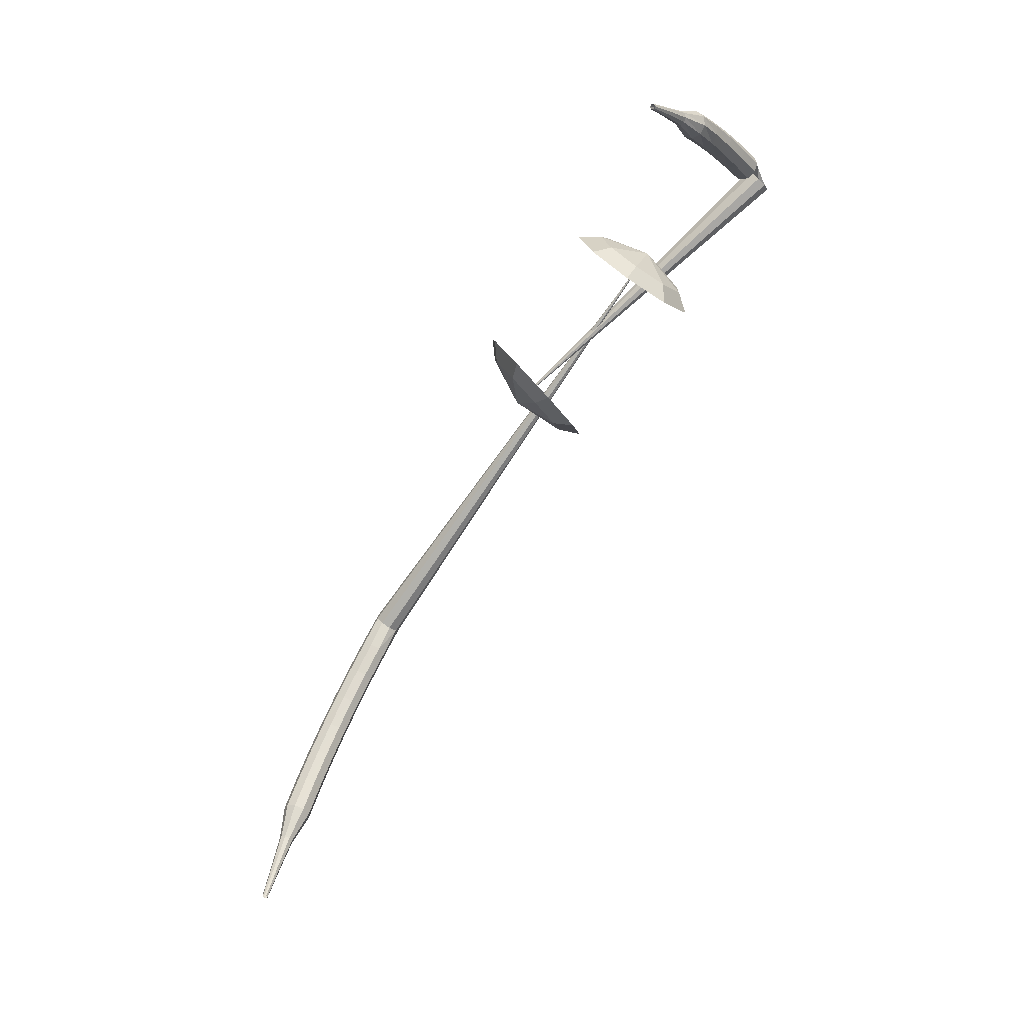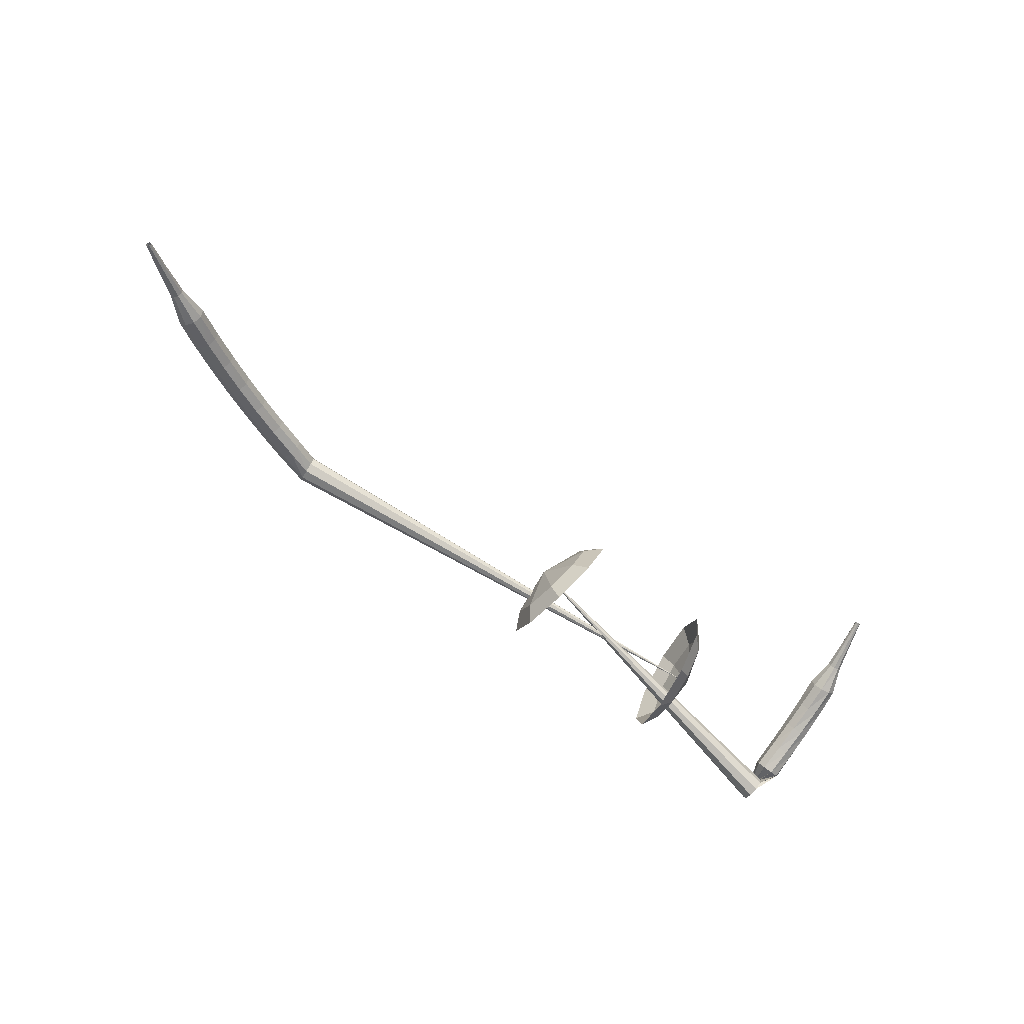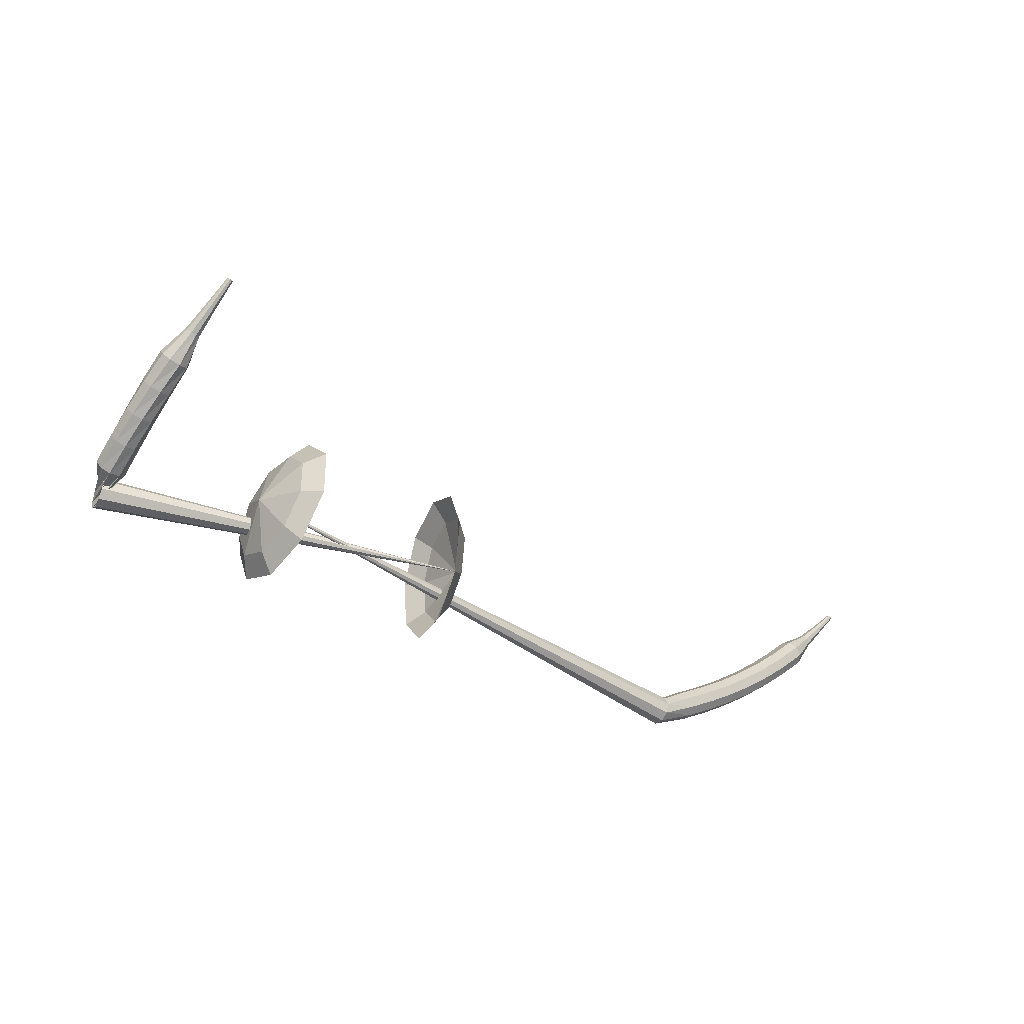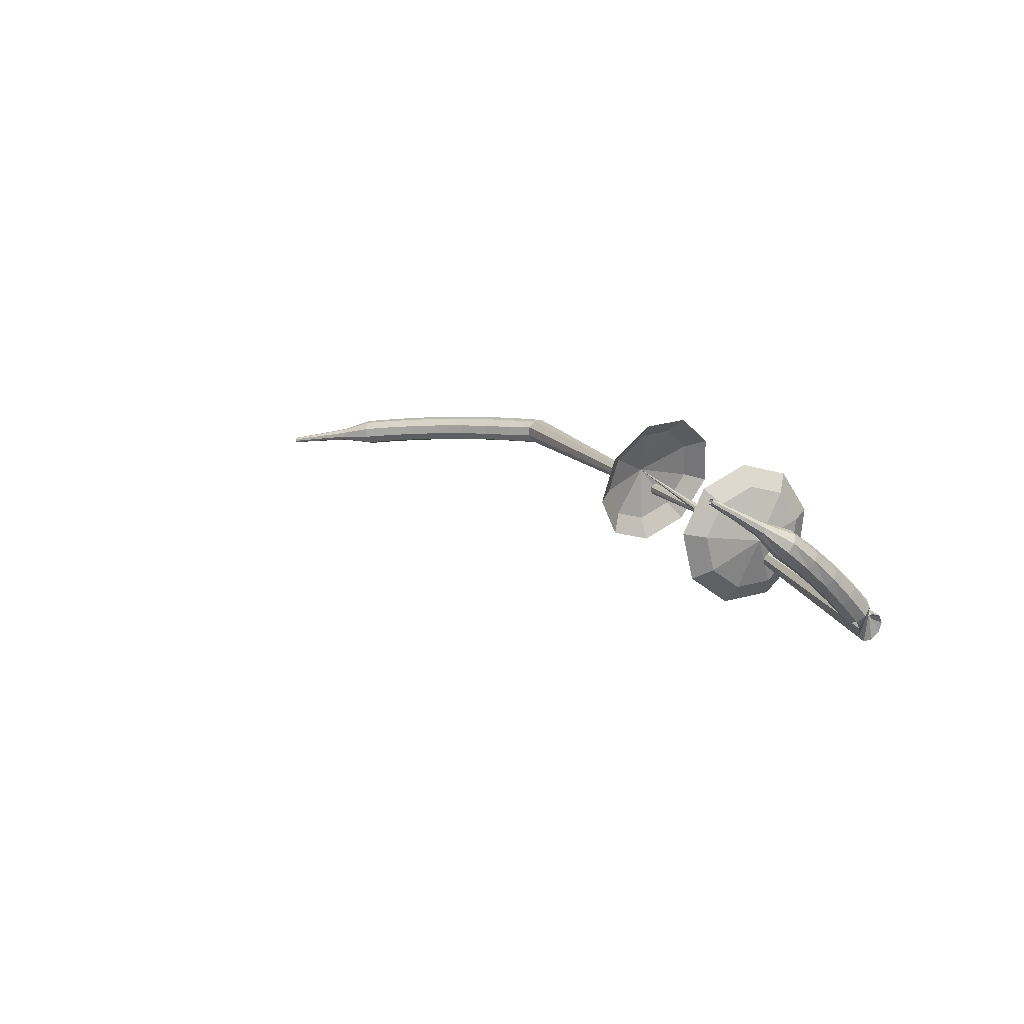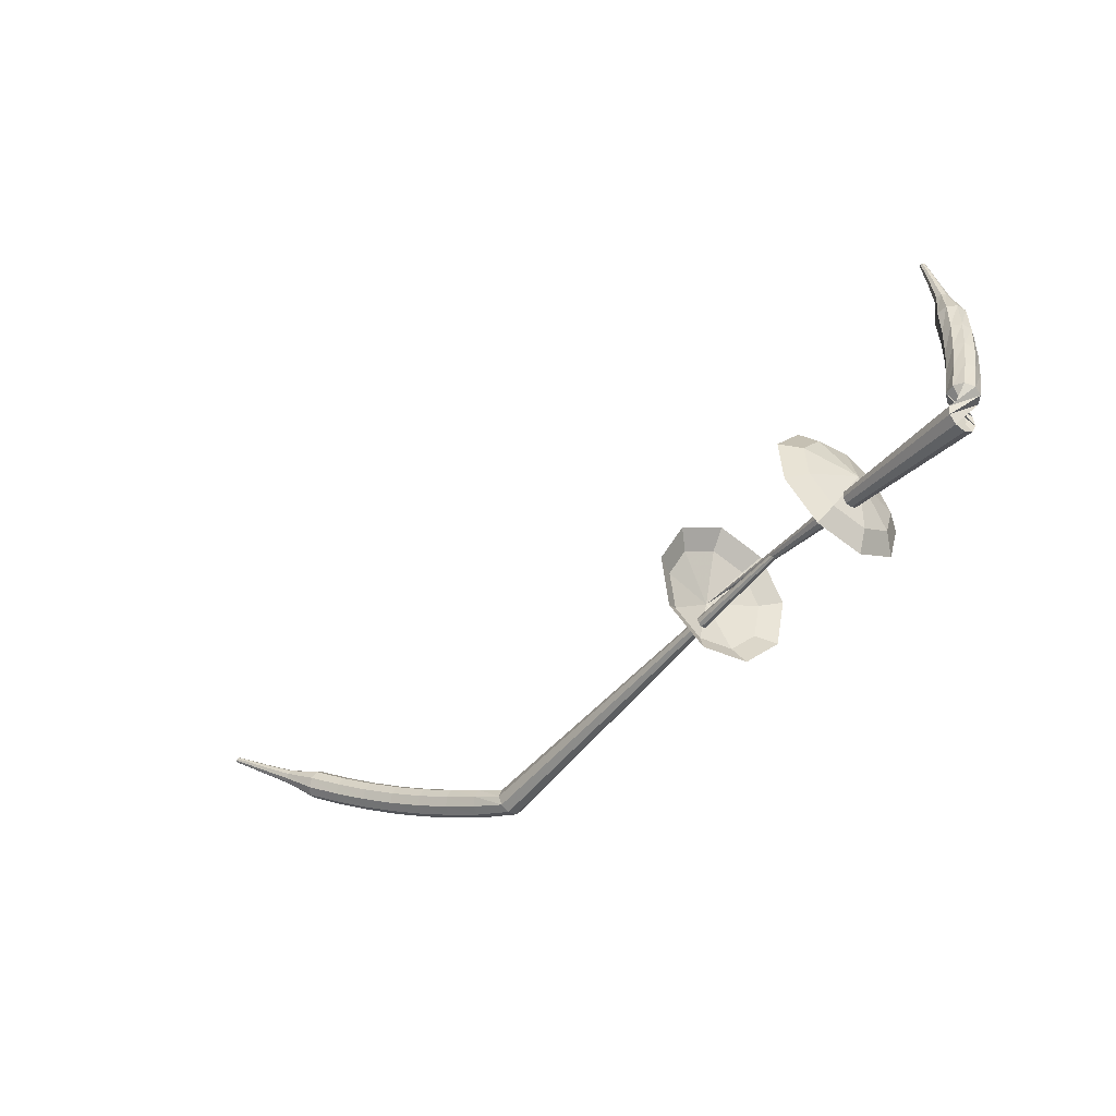
<metadata>
{"format":"obj","ext":"obj","renderer":"f3d","projection":"perspective","resolution":1024,"background":"white","views":[{"elev":72.6,"azim":-69.3,"up":"+Z"},{"elev":-46.5,"azim":-53.8,"up":"+Y"},{"elev":2.9,"azim":130.9,"up":"+Z"},{"elev":-2.2,"azim":35.9,"up":"+Y"},{"elev":-16.0,"azim":28.0,"up":"+Z"}]}
</metadata>
<code>
g tube1
v 161.5 171 94.2
v 161.6 169.6 91.1
v 160.6 166.8 89.45
v 158.9 163.9 90.02
v 157.3 162.3 92.55
v 156.6 162.7 95.85
v 157.1 164.9 98.38
v 158.6 167.9 98.96
v 160.3 170.3 97.3
v 161.5 171 94.2
v 160.1 170.2 93.99
v 160.2 169.2 91.71
v 159.4 167.2 90.51
v 158.2 165.1 90.93
v 157 163.9 92.78
v 156.5 164.2 95.19
v 156.9 165.8 97.05
v 158 168 97.47
v 159.2 169.7 96.26
v 160.1 170.2 93.99
v 157.6 167.5 93.77
v 157.6 167.5 93.77
v 157.6 167.5 93.77
v 157.6 167.5 93.77
v 157.6 167.5 93.77
v 157.6 167.5 93.77
v 157.6 167.5 93.77
v 157.6 167.5 93.77
v 157.6 167.5 93.77
v 157.6 167.5 93.77
v 178.3 155.2 99.46
v 178.5 155.3 98.85
v 178.9 155.8 98.52
v 179.2 156.4 98.64
v 179.2 156.9 99.14
v 179 156.9 99.79
v 178.7 156.6 100.3
v 178.4 156 100.4
v 178.2 155.5 100.1
v 178.3 155.2 99.46
v 179.5 157.4 101.1
v 179.1 157.9 100.8
v 178.5 158 100.6
v 177.8 157.8 100.6
v 177.5 157.3 100.9
v 177.6 156.7 101.3
v 178.1 156.4 101.6
v 178.8 156.5 101.7
v 179.3 156.8 101.5
v 179.5 157.4 101.1
v 179.2 158.6 102.8
v 178.8 159 102.4
v 178.2 159.2 102.2
v 177.5 158.9 102.3
v 177.2 158.3 102.6
v 177.4 157.8 103
v 177.9 157.5 103.3
v 178.6 157.6 103.4
v 179.1 158 103.2
v 179.2 158.6 102.8
v 178.8 159.8 104.5
v 178.4 160.2 104.1
v 177.7 160.2 103.9
v 177.1 159.9 104
v 176.9 159.3 104.3
v 177.1 158.8 104.7
v 177.6 158.6 105
v 178.3 158.7 105
v 178.8 159.2 104.8
v 178.8 159.8 104.5
v 178.3 160.9 106.1
v 177.8 161.3 105.8
v 177.1 161.2 105.6
v 176.6 160.8 105.7
v 176.4 160.2 106
v 176.7 159.7 106.3
v 177.3 159.6 106.6
v 177.9 159.8 106.7
v 178.3 160.3 106.5
v 178.3 160.9 106.1
v 177.6 162 107.8
v 177.1 162.3 107.5
v 176.4 162.2 107.3
v 176 161.7 107.3
v 175.8 161.1 107.6
v 176.2 160.6 108
v 176.8 160.5 108.3
v 177.4 160.8 108.4
v 177.7 161.4 108.2
v 177.6 162 107.8
v 176.4 162.6 109.5
v 176.2 162.7 109.3
v 175.8 162.6 109.2
v 175.6 162.4 109.2
v 175.6 162.1 109.4
v 175.8 161.9 109.6
v 176.1 161.9 109.7
v 176.4 162 109.8
v 176.5 162.3 109.7
v 176.4 162.6 109.5
v 175.5 163.4 111.1
v 175.3 163.4 111
v 175.1 163.4 110.9
v 175 163.2 111
v 175 163 111.1
v 175.1 162.8 111.2
v 175.3 162.8 111.3
v 175.5 163 111.3
v 175.5 163.2 111.3
v 175.5 163.4 111.1
v 174.5 164.1 112.8
v 174.4 164.1 112.7
v 174.3 164.1 112.7
v 174.2 164 112.7
v 174.2 163.9 112.7
v 174.3 163.8 112.8
v 174.4 163.8 112.9
v 174.5 163.9 112.9
v 174.6 164 112.9
v 174.5 164.1 112.8
f 1 2 12
f 12 11 1
f 2 3 13
f 13 12 2
f 3 4 14
f 14 13 3
f 4 5 15
f 15 14 4
f 5 6 16
f 16 15 5
f 6 7 17
f 17 16 6
f 7 8 18
f 18 17 7
f 8 9 19
f 19 18 8
f 9 10 20
f 20 19 9
f 11 12 22
f 22 21 11
f 12 13 23
f 23 22 12
f 13 14 24
f 24 23 13
f 14 15 25
f 25 24 14
f 15 16 26
f 26 25 15
f 16 17 27
f 27 26 16
f 17 18 28
f 28 27 17
f 18 19 29
f 29 28 18
f 19 20 30
f 30 29 19
f 21 22 32
f 32 31 21
f 22 23 33
f 33 32 22
f 23 24 34
f 34 33 23
f 24 25 35
f 35 34 24
f 25 26 36
f 36 35 25
f 26 27 37
f 37 36 26
f 27 28 38
f 38 37 27
f 28 29 39
f 39 38 28
f 29 30 40
f 40 39 29
f 31 32 42
f 42 41 31
f 32 33 43
f 43 42 32
f 33 34 44
f 44 43 33
f 34 35 45
f 45 44 34
f 35 36 46
f 46 45 35
f 36 37 47
f 47 46 36
f 37 38 48
f 48 47 37
f 38 39 49
f 49 48 38
f 39 40 50
f 50 49 39
f 41 42 52
f 52 51 41
f 42 43 53
f 53 52 42
f 43 44 54
f 54 53 43
f 44 45 55
f 55 54 44
f 45 46 56
f 56 55 45
f 46 47 57
f 57 56 46
f 47 48 58
f 58 57 47
f 48 49 59
f 59 58 48
f 49 50 60
f 60 59 49
f 51 52 62
f 62 61 51
f 52 53 63
f 63 62 52
f 53 54 64
f 64 63 53
f 54 55 65
f 65 64 54
f 55 56 66
f 66 65 55
f 56 57 67
f 67 66 56
f 57 58 68
f 68 67 57
f 58 59 69
f 69 68 58
f 59 60 70
f 70 69 59
f 61 62 72
f 72 71 61
f 62 63 73
f 73 72 62
f 63 64 74
f 74 73 63
f 64 65 75
f 75 74 64
f 65 66 76
f 76 75 65
f 66 67 77
f 77 76 66
f 67 68 78
f 78 77 67
f 68 69 79
f 79 78 68
f 69 70 80
f 80 79 69
f 71 72 82
f 82 81 71
f 72 73 83
f 83 82 72
f 73 74 84
f 84 83 73
f 74 75 85
f 85 84 74
f 75 76 86
f 86 85 75
f 76 77 87
f 87 86 76
f 77 78 88
f 88 87 77
f 78 79 89
f 89 88 78
f 79 80 90
f 90 89 79
f 81 82 92
f 92 91 81
f 82 83 93
f 93 92 82
f 83 84 94
f 94 93 83
f 84 85 95
f 95 94 84
f 85 86 96
f 96 95 85
f 86 87 97
f 97 96 86
f 87 88 98
f 98 97 87
f 88 89 99
f 99 98 88
f 89 90 100
f 100 99 89
f 91 92 102
f 102 101 91
f 92 93 103
f 103 102 92
f 93 94 104
f 104 103 93
f 94 95 105
f 105 104 94
f 95 96 106
f 106 105 95
f 96 97 107
f 107 106 96
f 97 98 108
f 108 107 97
f 98 99 109
f 109 108 98
f 99 100 110
f 110 109 99
f 101 102 112
f 112 111 101
f 102 103 113
f 113 112 102
f 103 104 114
f 114 113 103
f 104 105 115
f 115 114 104
f 105 106 116
f 116 115 105
f 106 107 117
f 117 116 106
f 107 108 118
f 118 117 107
f 108 109 119
f 119 118 108
f 109 110 120
f 120 119 109
v 167.2 157.7 98.07
v 168.9 158.3 95.24
v 170.6 160.9 93.73
v 171.4 164.1 94.25
v 171 166.6 96.57
v 169.5 167.1 99.58
v 167.7 165.4 101.9
v 166.3 162.3 102.4
v 166.1 159.3 100.9
v 167.2 157.7 98.07
v 168.4 158.7 98.5
v 169.7 159.2 96.43
v 170.9 161 95.32
v 171.5 163.4 95.71
v 171.2 165.2 97.4
v 170.1 165.6 99.61
v 168.7 164.3 101.3
v 167.8 162.1 101.7
v 167.6 159.8 100.6
v 168.4 158.7 98.5
v 170.3 161.9 98.93
v 170.3 161.9 98.93
v 170.3 161.9 98.93
v 170.3 161.9 98.93
v 170.3 161.9 98.93
v 170.3 161.9 98.93
v 170.3 161.9 98.93
v 170.3 161.9 98.93
v 170.3 161.9 98.93
v 170.3 161.9 98.93
v 140.8 172.9 82.75
v 141 172.6 82.17
v 141 171.9 81.86
v 140.7 171.3 81.97
v 140.4 171 82.44
v 140.1 171.1 83.06
v 140 171.5 83.53
v 140.2 172.2 83.64
v 140.5 172.7 83.33
v 140.8 172.9 82.75
v 138.2 173.1 82.88
v 138.2 172.9 82.24
v 138.1 172.3 81.9
v 138 171.7 82.02
v 138 171.2 82.54
v 138.1 171.2 83.22
v 138.1 171.6 83.74
v 138.2 172.3 83.86
v 138.2 172.9 83.52
v 138.2 173.1 82.88
v 135.8 173.3 83.08
v 135.7 173.1 82.44
v 135.7 172.5 82.1
v 135.6 171.9 82.21
v 135.6 171.4 82.74
v 135.7 171.4 83.42
v 135.8 171.8 83.94
v 135.9 172.5 84.06
v 135.9 173.1 83.72
v 135.8 173.3 83.08
v 133.4 173.5 83.36
v 133.3 173.3 82.72
v 133.2 172.7 82.38
v 133.2 172 82.5
v 133.3 171.6 83.02
v 133.4 171.6 83.7
v 133.5 172 84.22
v 133.5 172.7 84.33
v 133.5 173.3 84
v 133.4 173.5 83.36
v 131 173.6 83.73
v 130.9 173.3 83.1
v 130.8 172.8 82.76
v 130.8 172.1 82.88
v 130.9 171.6 83.4
v 131 171.6 84.07
v 131.1 172.1 84.59
v 131.2 172.7 84.7
v 131.1 173.3 84.37
v 131 173.6 83.73
v 128.6 173.6 84.2
v 128.5 173.4 83.58
v 128.4 172.8 83.24
v 128.4 172.1 83.36
v 128.6 171.7 83.87
v 128.7 171.7 84.54
v 128.8 172.1 85.05
v 128.8 172.8 85.17
v 128.8 173.4 84.83
v 128.6 173.6 84.2
v 126.3 173.6 84.76
v 126.1 173.3 84.14
v 126 172.7 83.81
v 126.1 172.1 83.93
v 126.2 171.6 84.43
v 126.4 171.6 85.1
v 126.5 172.1 85.6
v 126.5 172.7 85.72
v 126.4 173.3 85.39
v 126.3 173.6 84.76
v 123.9 173.5 85.41
v 123.7 173.2 84.79
v 123.7 172.6 84.47
v 123.8 172 84.58
v 123.9 171.5 85.08
v 124.1 171.5 85.74
v 124.2 172 86.24
v 124.2 172.7 86.35
v 124.1 173.2 86.03
v 123.9 173.5 85.41
v 121.6 172.8 86.14
v 121.6 172.7 85.83
v 121.5 172.4 85.67
v 121.6 172.1 85.73
v 121.7 171.8 85.97
v 121.8 171.9 86.3
v 121.8 172.1 86.55
v 121.8 172.4 86.6
v 121.8 172.7 86.44
v 121.6 172.8 86.14
v 119.4 172.5 86.92
v 119.3 172.4 86.72
v 119.3 172.2 86.61
v 119.3 172 86.65
v 119.4 171.8 86.81
v 119.5 171.8 87.03
v 119.5 172 87.19
v 119.5 172.2 87.23
v 119.5 172.4 87.12
v 119.4 172.5 86.92
v 117.1 172.1 87.73
v 117.1 172.1 87.61
v 117.1 171.9 87.54
v 117.1 171.8 87.57
v 117.2 171.7 87.67
v 117.2 171.7 87.79
v 117.2 171.8 87.89
v 117.2 172 87.92
v 117.2 172.1 87.85
v 117.1 172.1 87.73
f 121 122 132
f 132 131 121
f 122 123 133
f 133 132 122
f 123 124 134
f 134 133 123
f 124 125 135
f 135 134 124
f 125 126 136
f 136 135 125
f 126 127 137
f 137 136 126
f 127 128 138
f 138 137 127
f 128 129 139
f 139 138 128
f 129 130 140
f 140 139 129
f 131 132 142
f 142 141 131
f 132 133 143
f 143 142 132
f 133 134 144
f 144 143 133
f 134 135 145
f 145 144 134
f 135 136 146
f 146 145 135
f 136 137 147
f 147 146 136
f 137 138 148
f 148 147 137
f 138 139 149
f 149 148 138
f 139 140 150
f 150 149 139
f 141 142 152
f 152 151 141
f 142 143 153
f 153 152 142
f 143 144 154
f 154 153 143
f 144 145 155
f 155 154 144
f 145 146 156
f 156 155 145
f 146 147 157
f 157 156 146
f 147 148 158
f 158 157 147
f 148 149 159
f 159 158 148
f 149 150 160
f 160 159 149
f 151 152 162
f 162 161 151
f 152 153 163
f 163 162 152
f 153 154 164
f 164 163 153
f 154 155 165
f 165 164 154
f 155 156 166
f 166 165 155
f 156 157 167
f 167 166 156
f 157 158 168
f 168 167 157
f 158 159 169
f 169 168 158
f 159 160 170
f 170 169 159
f 161 162 172
f 172 171 161
f 162 163 173
f 173 172 162
f 163 164 174
f 174 173 163
f 164 165 175
f 175 174 164
f 165 166 176
f 176 175 165
f 166 167 177
f 177 176 166
f 167 168 178
f 178 177 167
f 168 169 179
f 179 178 168
f 169 170 180
f 180 179 169
f 171 172 182
f 182 181 171
f 172 173 183
f 183 182 172
f 173 174 184
f 184 183 173
f 174 175 185
f 185 184 174
f 175 176 186
f 186 185 175
f 176 177 187
f 187 186 176
f 177 178 188
f 188 187 177
f 178 179 189
f 189 188 178
f 179 180 190
f 190 189 179
f 181 182 192
f 192 191 181
f 182 183 193
f 193 192 182
f 183 184 194
f 194 193 183
f 184 185 195
f 195 194 184
f 185 186 196
f 196 195 185
f 186 187 197
f 197 196 186
f 187 188 198
f 198 197 187
f 188 189 199
f 199 198 188
f 189 190 200
f 200 199 189
f 191 192 202
f 202 201 191
f 192 193 203
f 203 202 192
f 193 194 204
f 204 203 193
f 194 195 205
f 205 204 194
f 195 196 206
f 206 205 195
f 196 197 207
f 207 206 196
f 197 198 208
f 208 207 197
f 198 199 209
f 209 208 198
f 199 200 210
f 210 209 199
f 201 202 212
f 212 211 201
f 202 203 213
f 213 212 202
f 203 204 214
f 214 213 203
f 204 205 215
f 215 214 204
f 205 206 216
f 216 215 205
f 206 207 217
f 217 216 206
f 207 208 218
f 218 217 207
f 208 209 219
f 219 218 208
f 209 210 220
f 220 219 209
f 211 212 222
f 222 221 211
f 212 213 223
f 223 222 212
f 213 214 224
f 224 223 213
f 214 215 225
f 225 224 214
f 215 216 226
f 226 225 215
f 216 217 227
f 227 226 216
f 217 218 228
f 228 227 217
f 218 219 229
f 229 228 218
f 219 220 230
f 230 229 219
f 221 222 232
f 232 231 221
f 222 223 233
f 233 232 222
f 223 224 234
f 234 233 223
f 224 225 235
f 235 234 224
f 225 226 236
f 236 235 225
f 226 227 237
f 237 236 226
f 227 228 238
f 238 237 227
f 228 229 239
f 239 238 228
f 229 230 240
f 240 239 229
f 231 232 242
f 242 241 231
f 232 233 243
f 243 242 232
f 233 234 244
f 244 243 233
f 234 235 245
f 245 244 234
f 235 236 246
f 246 245 235
f 236 237 247
f 247 246 236
f 237 238 248
f 248 247 237
f 238 239 249
f 249 248 238
f 239 240 250
f 250 249 239
f 241 242 252
f 252 251 241
f 242 243 253
f 253 252 242
f 243 244 254
f 254 253 243
f 244 245 255
f 255 254 244
f 245 246 256
f 256 255 245
f 246 247 257
f 257 256 246
f 247 248 258
f 258 257 247
f 248 249 259
f 259 258 248
f 249 250 260
f 260 259 249
g

</code>
